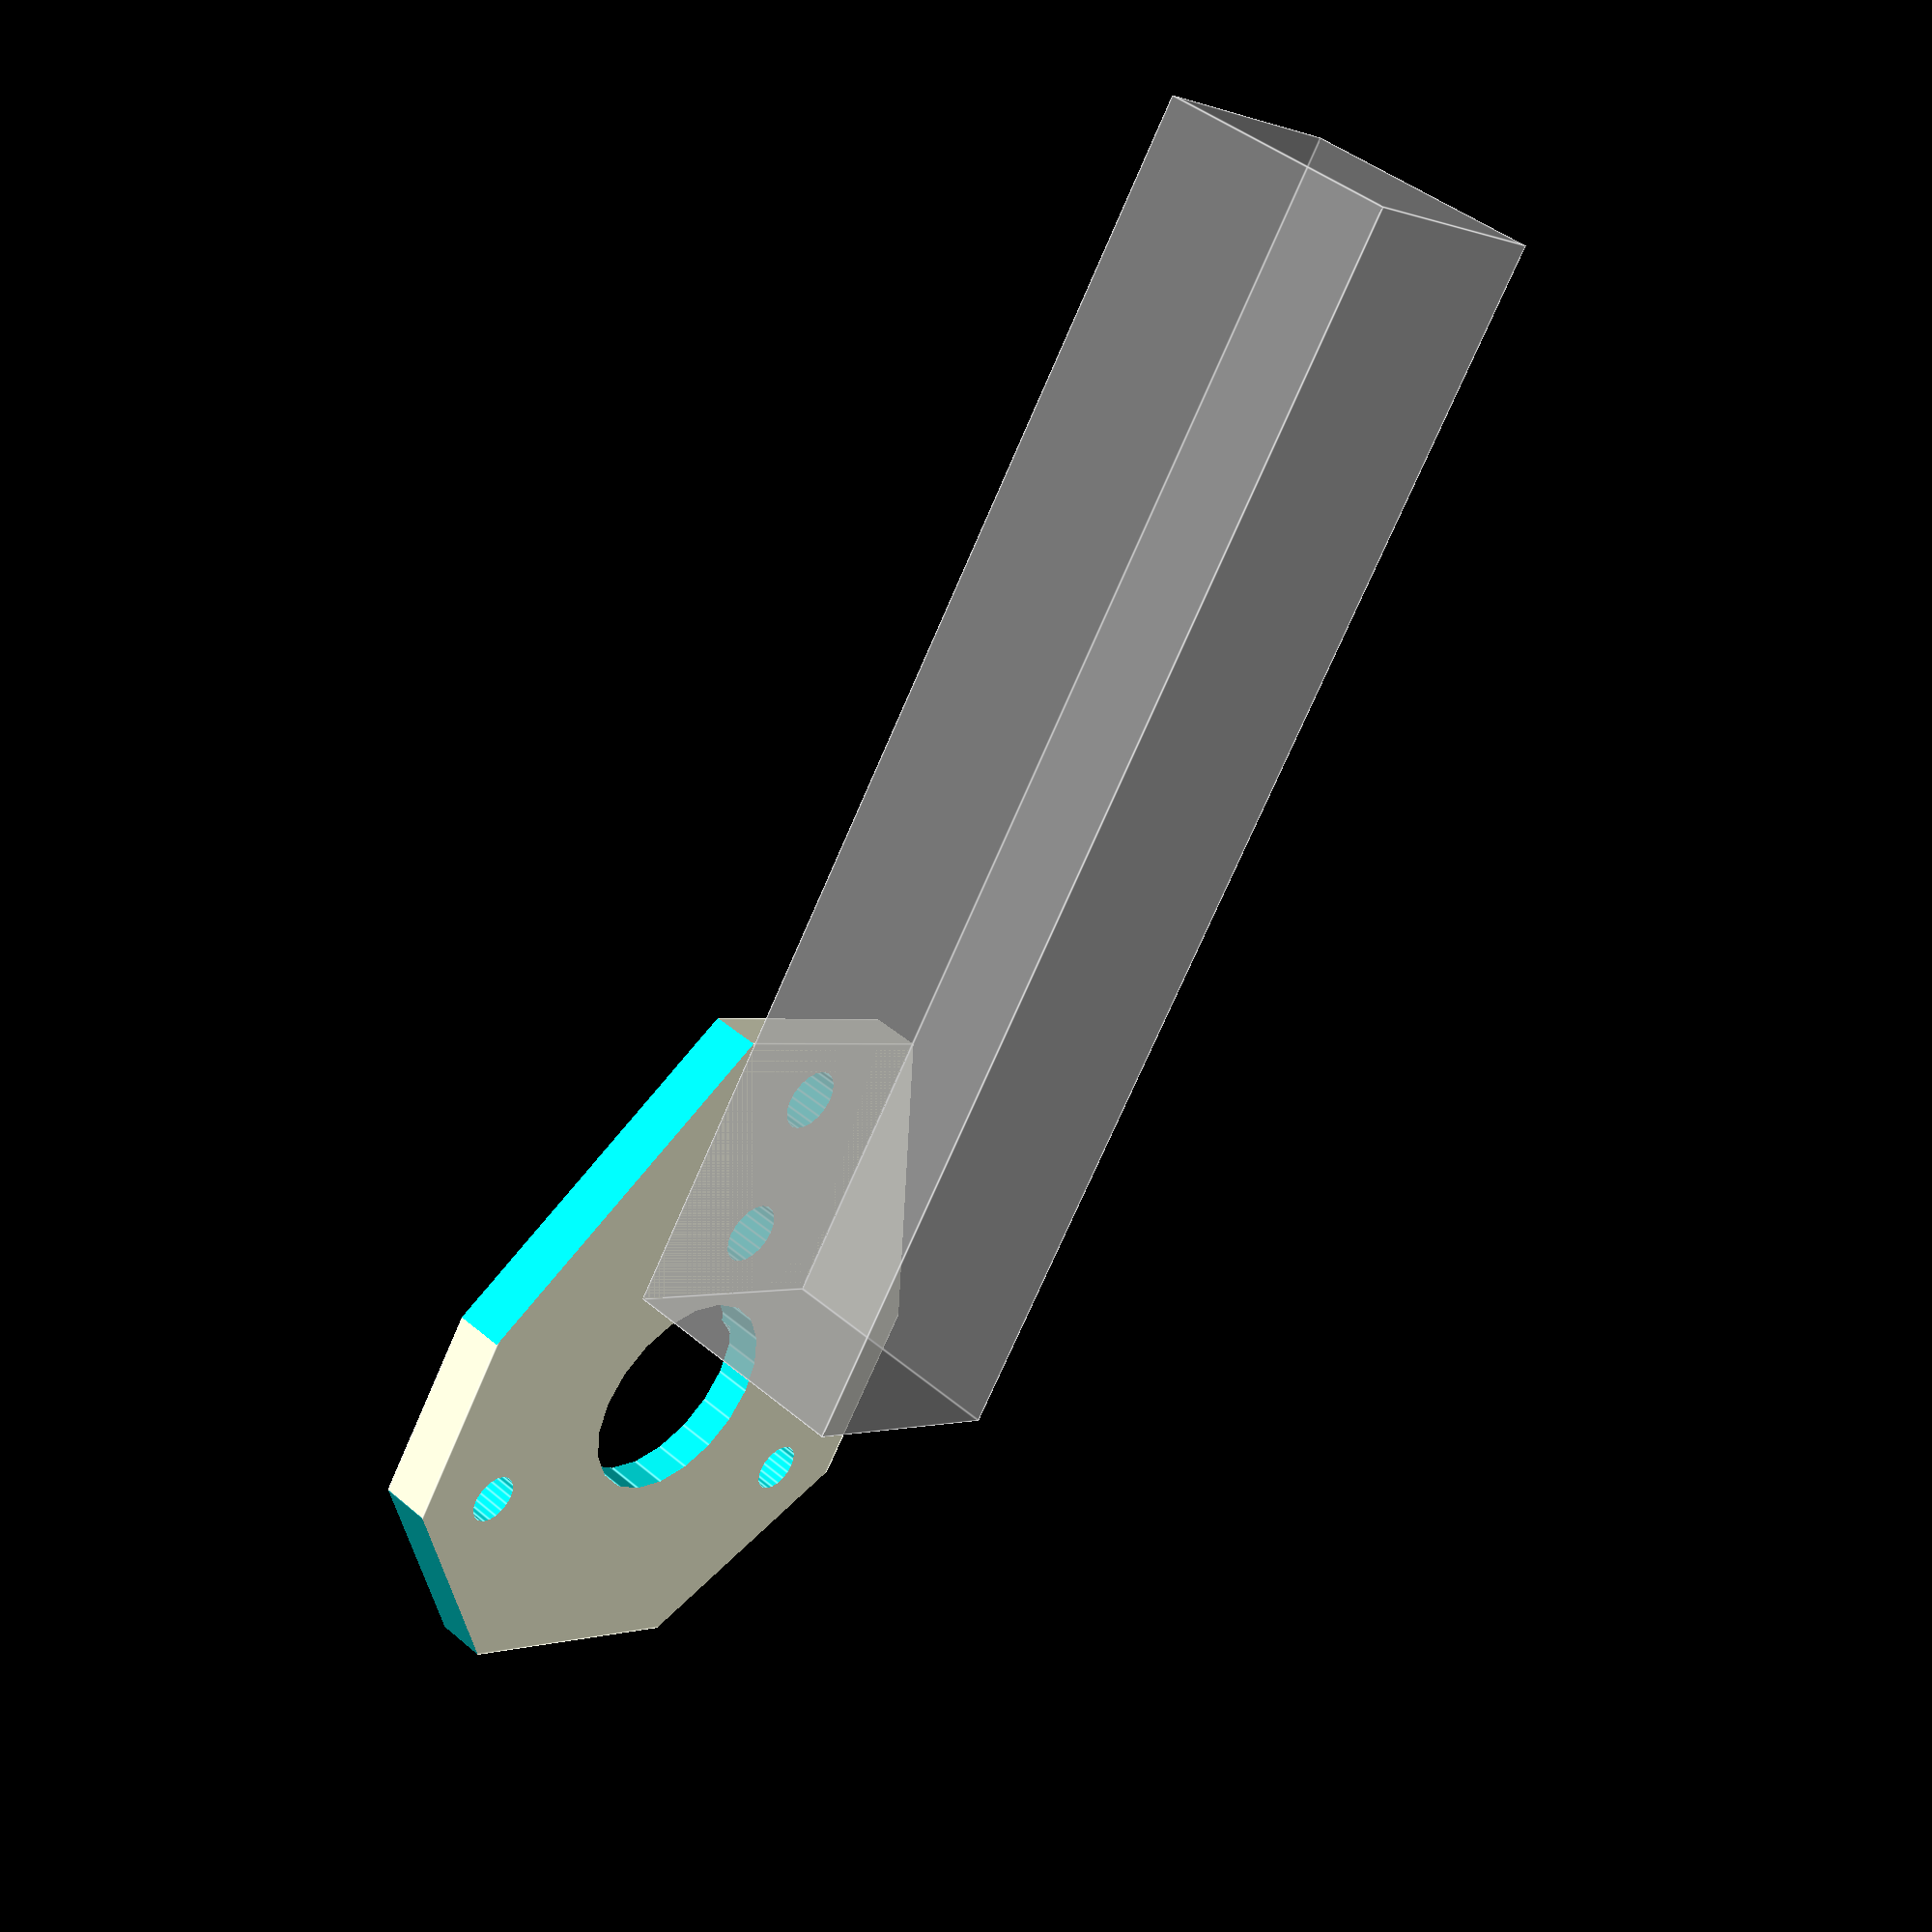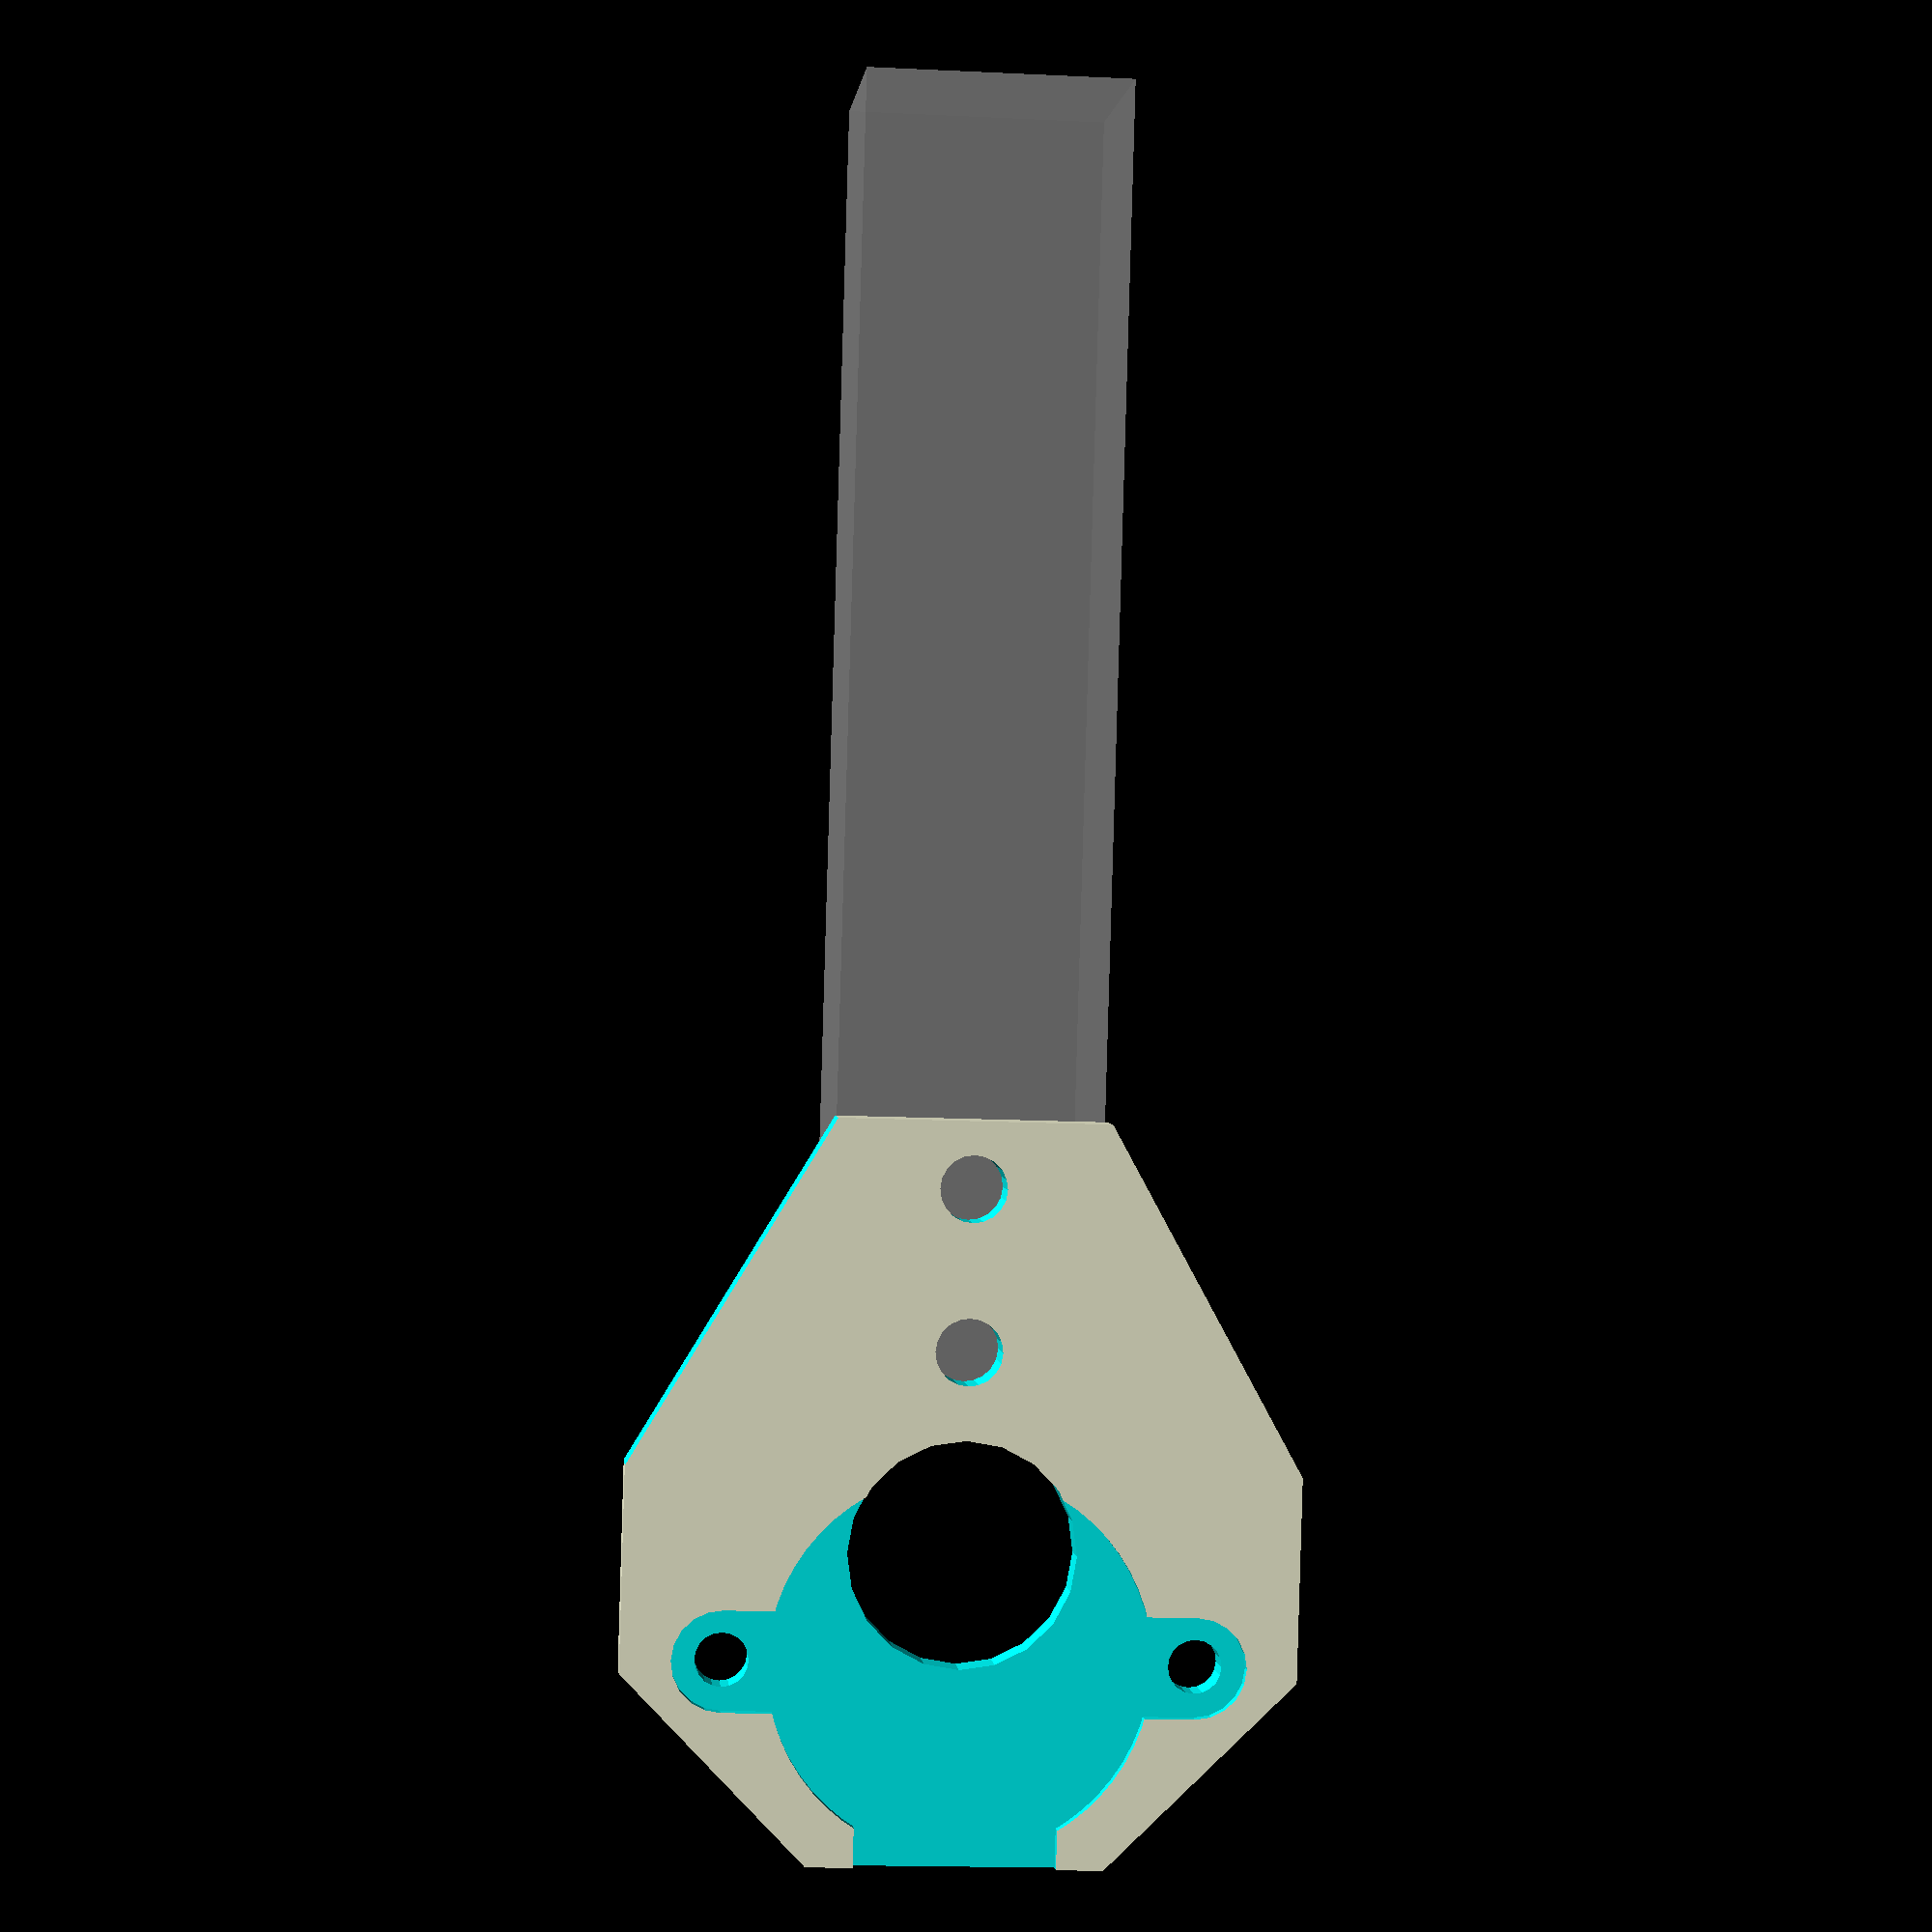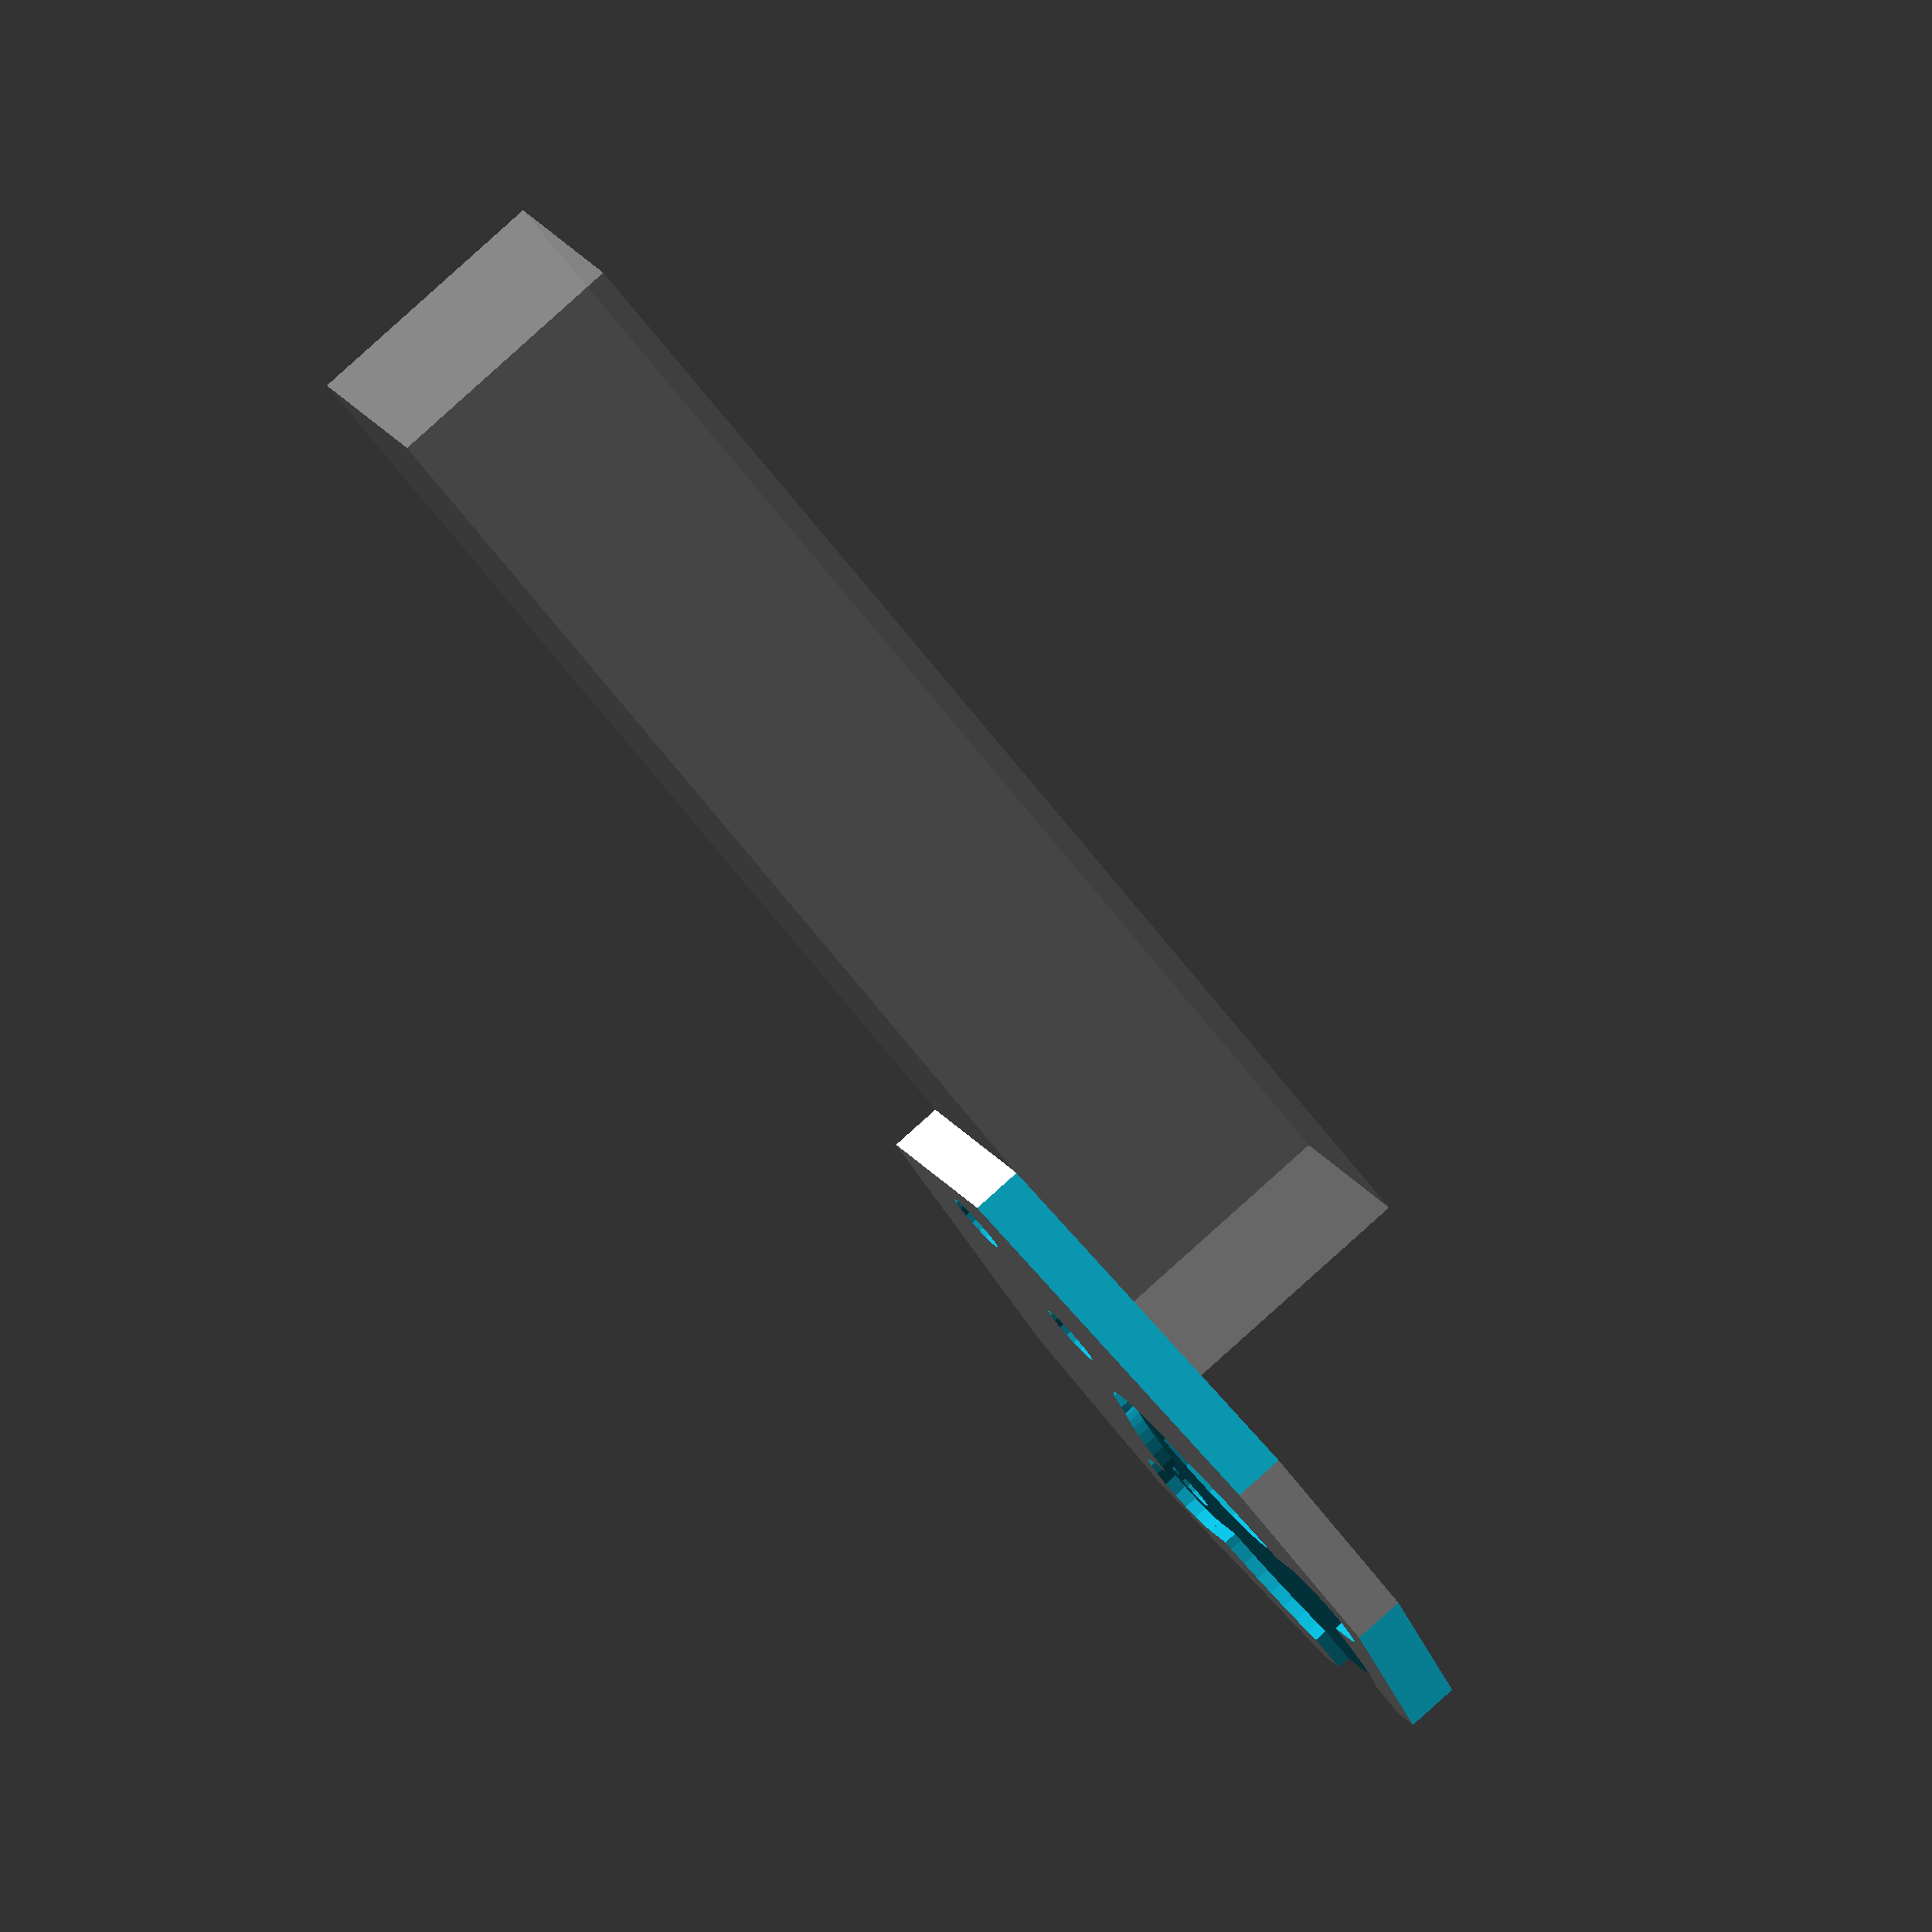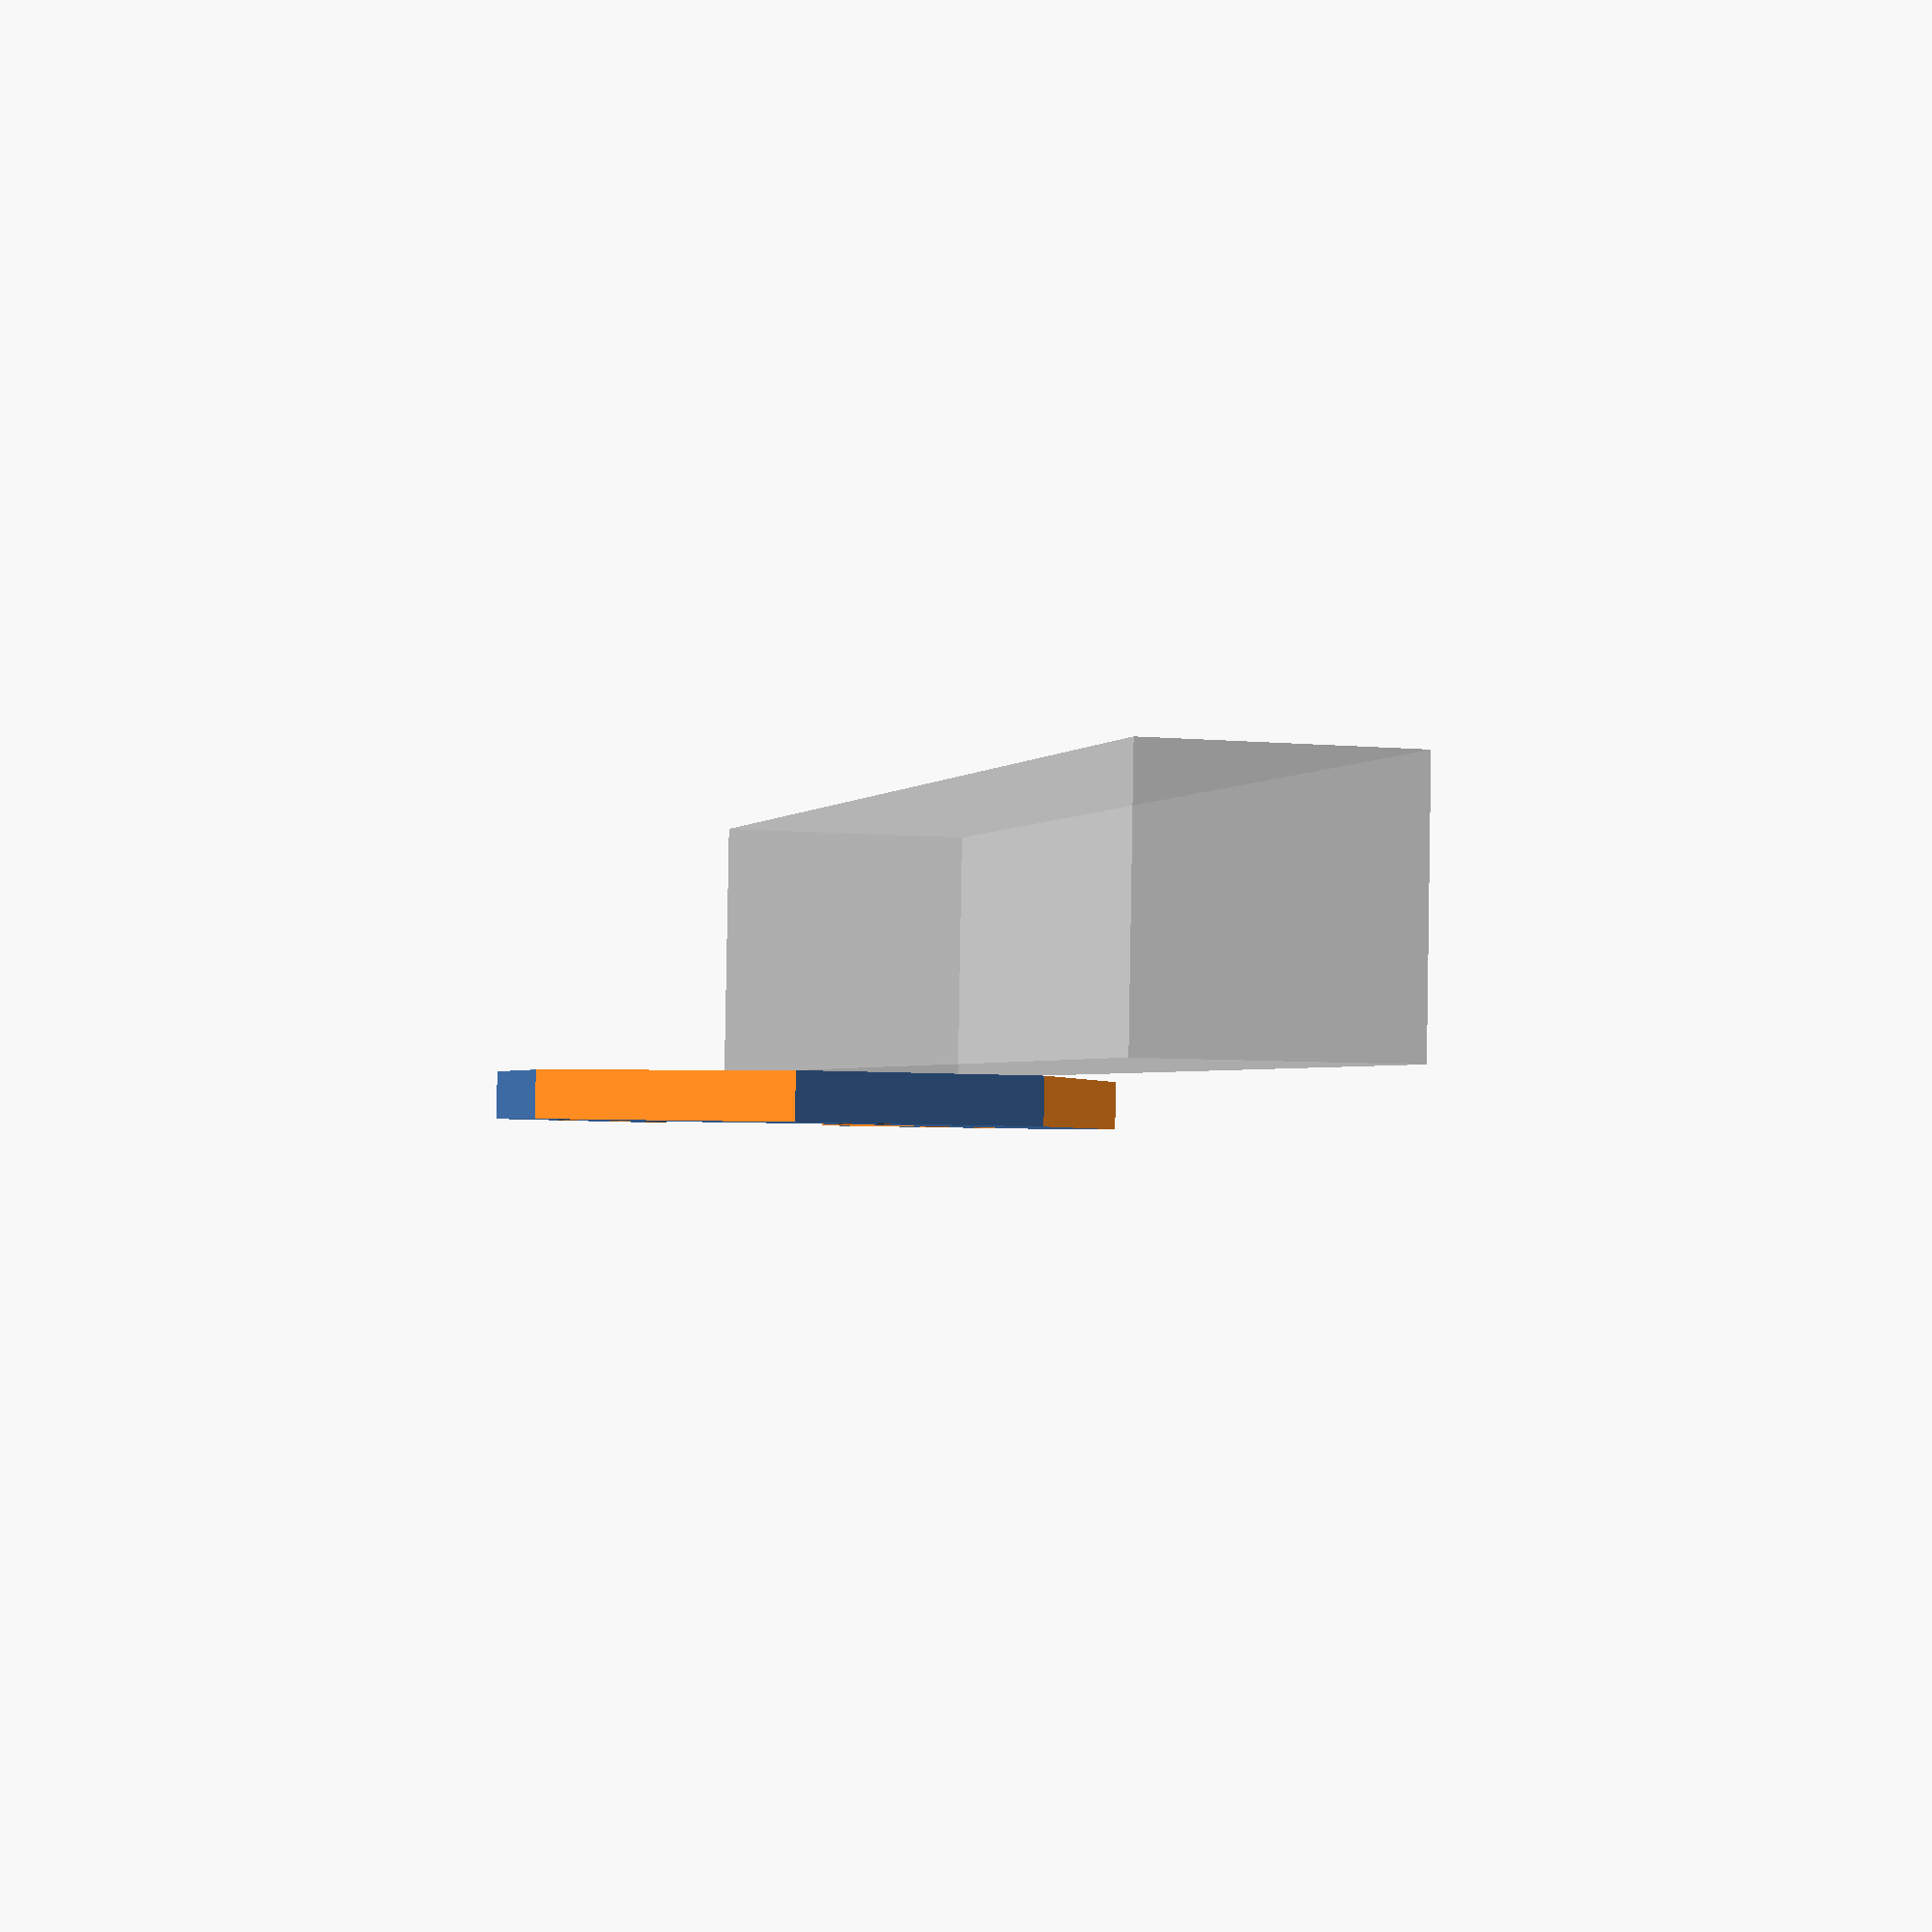
<openscad>
// Fixation d'un moteur 28BYJ-48 sur une barre V-slot 20x20 
// v1 a été imprimé.
//    *  La hauteur de la monture est insuffisante.
//    *  dans les coupures de droites sont trop importantes.
//    *  les deux trous de fixation sont un peu trop proches l'un de l'autre
// V2 a été imprimé.
// je dois déplacer les trous de fixation de la monture sur le rail. 
// Faire  un trou dans la monture pour que le pignon ne frotte pas sur la monture.
// barre V-Slot
bar_y = 20;
bar_z = 20;
// petite barre de guidage (optionnelle)
y_width_hole = 2 ;
z_width_hole = 5.5 ;

// pm : pooley_mount
pm_x = 55; 
pm_y = 4;
pm_z = 50;


module bar_20x20(){
    %cube([100, 20, 20], center = true);
};
    
module hole_m5(){
    rotate([90, 0, 0]) cylinder(h=20, r=mp_hole1_r, center = true, $fn=20);
}

module hole_m4(){
    rotate([90, 0, 0]) cylinder(h=20, r=2, center = true, $fn=20);
}

// pour fixer la monture, 2 trous de m5 distants de 10 mm.
mp_hole1_r = 5/2 ;
pm_hole1_d1 = 0 + 5;
pm_hole1_d2 = pm_hole1_d1 + 12;

module mount(){
    pm_hole2_d = 40 ; // distance de percage des trous tenant le moteur / bord droit de la mouture
    pm_hole2_distance = 35; // écart entre les trous tenant le moteur
    pm_hole2_r = 4/2;
    // motor
m_dist_to_shaft = 8 ; //
m_shaft_hole_r = (16 + 1) /2 ;
m_radius = (28 + 0.5) / 2; // diamètre général pour la découpe
m_pattes_defixation = 7 + 0.5;
m_profondeur = 1 ; // profondeur de la découpe pour loguer le moteur 
    
    difference(){
        // le bloc principal
        union(){
        //translate ([0, -(bar_y + pm_y)/2, 0 ])  
        cube([pm_x, pm_y, pm_z], center =true );
        
        // on ajoute une petite barre pour mieux aligner la fixation
        // translate([(pm_x-22)/2, (pm_y + y_width_hole)/2, 0])
        // cube([22, y_width_hole, z_width_hole], center = true);
        }
    // trous de fixation sur le rail
    translate ([(pm_x) /2 - pm_hole1_d1, 0, 0]) hole_m5();
    translate ([(pm_x) /2 - pm_hole1_d2, 0, 0]) hole_m5();
    // trous de fixation du moteur par 2 boulons de m4
    translate ([(pm_x) /2 - pm_hole2_d, 0, pm_hole2_distance/2]) hole_m4();
    translate ([(pm_x) /2 - pm_hole2_d, 0, -pm_hole2_distance/2]) hole_m4();
    
    // trou pour axe moteur
    translate([(pm_x/2 - pm_hole2_d + m_dist_to_shaft) ,0,  0])
    rotate([90, 0, 0]) cylinder(h=20, r=m_shaft_hole_r, center = true, $fn=20 );
    
        
    // découpe pour mieux fixer
    // un grand rond  et     // un échappement pour les fils
    d_x = 15    ; 
    d_z = 15 ;
        
    translate([(pm_x) /2 - pm_hole2_d,-(pm_y- m_profondeur)/2-0.01,0]){
        rotate([90, 0, 0]) cylinder(h=m_profondeur, r=m_radius, center = true, $fn=60);
        // zone d'échappement des fils
        translate([-20, -d_x + m_profondeur/2, -d_z/2])
        cube([d_x,d_x,d_z]);   
        // 2 petits cylindre pour loguer les pattes
        translate([0, 0, pm_hole2_distance/2])
        rotate([90, 0, 0]) cylinder(h=m_profondeur, r=m_pattes_defixation/2, center = true, $fn=20 );
        translate([0, 0, -pm_hole2_distance/2])
        rotate([90, 0, 0]) cylinder(h=m_profondeur, r=m_pattes_defixation/2, center = true, $fn=20 );
        // un petit cube pour les pattes
        translate([-m_pattes_defixation/2, -m_profondeur/2, -pm_hole2_distance/2])
      //  color("purple", 0.5) 
        cube([m_pattes_defixation,m_profondeur, pm_hole2_distance]);
        }
    // couper les parties inutiles des coins
    cut_x = 20;
    cut_y = 20;// profondeur de coupe 
    cut_h = 40; 
        // coin haut gauche
        translate([-pm_x/2, 0, +11])
        rotate([0,-45-90,0]) 
        translate([0,-15 ,-cut_h/2]) cube([cut_x, cut_y, cut_h]);     
        // coin bas gauche
        translate([-pm_x/2, 0, -11])
        rotate([0,45+90,0]) 
        translate([0,-15 ,-cut_h/2]) cube([cut_x, cut_y, cut_h]);
        
        // coin haut droit
        //rotate(
        translate([20, 0 , 26]) 
        rotate([0,30,0])
        cube([cut_h, cut_y, cut_x], center = true);
        // et son mirroir
        mirror([0,0,90]) 
        translate([20, 0 , 26]) 
        rotate([0,30,0])
        cube([cut_h, cut_y, cut_x], center = true);
     
    }; // end of diff
};

// On trace la barre

translate([-0, -0,-0]) 

bar_20x20();

// module de fixation
translate([0-55,-(bar_y+pm_y)/2, 0])
mount();

</openscad>
<views>
elev=181.0 azim=60.7 roll=324.0 proj=p view=edges
elev=17.4 azim=288.0 roll=84.6 proj=p view=solid
elev=165.6 azim=128.7 roll=17.7 proj=o view=solid
elev=5.3 azim=3.3 roll=72.6 proj=p view=solid
</views>
